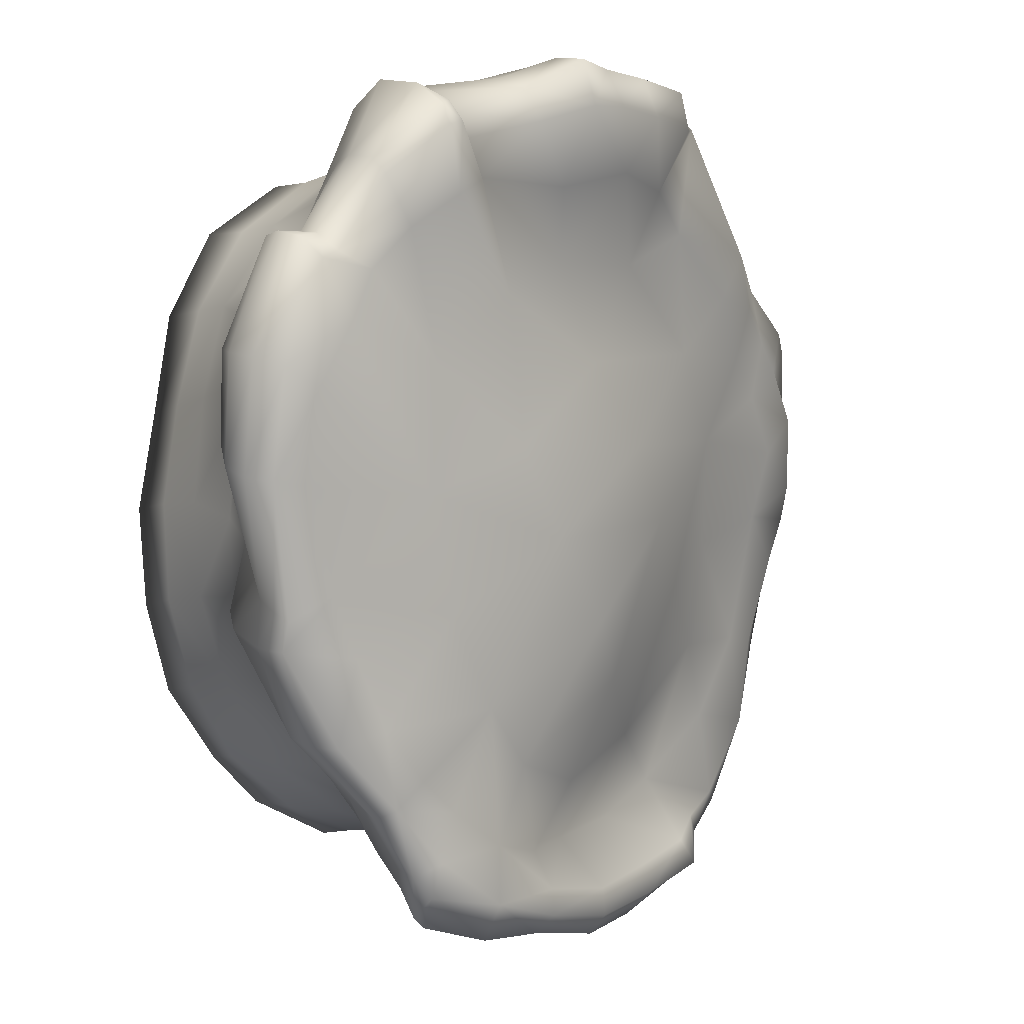
<metadata>
{"format":"obj","ext":"obj","renderer":"f3d","projection":"perspective","resolution":1024,"background":"white","views":[{"elev":-4.0,"azim":-34.9,"up":"+Y"}]}
</metadata>
<code>
g FChefsHat:0
v 3.18 -8.383 8.516
v 3.896 -9.594 9.102
v 2.146 -9.844 9.867
v 1.499 -8.844 9.078
v 8.883 -3.199 6.004
v 8.898 -5.305 6.586
v 7.77 -5.059 5.949
v 7.719 -3.129 5.418
v -2.604 -6.762 12.62
v -3.635 -6.059 12.95
v -4.281 -6.68 12.85
v -3.131 -7.875 12.98
v -4.812 -4.93 13.25
v -5.82 -5.324 12.95
v -5.543 -3.367 13.22
v -7.281 -3.23 13.04
v -7.281 -3.23 13.04
v -5.543 -3.367 13.22
v -6.367 -2.006 13.63
v -7.297 -2.602 13.31
v -6.852 0.2495 13.8
v -7.863 0.3496 13.64
v -7.285 2.295 14.55
v -8.008 2.723 14.34
v -6.621 3.752 14.79
v -7.355 5.008 14.79
v -6.16 4.883 14.81
v -6.926 5.227 14.66
v -5.355 5.828 15.07
v -6.098 6.871 15.22
v -5.543 -3.367 13.22
v -4.812 -4.93 13.25
v -3.156 -2.373 13.41
v -7.285 2.295 14.55
v -6.852 0.2495 13.8
v -4.074 0.2247 13.95
v -6.367 -2.006 13.63
v -6.621 3.752 14.79
v 5.941 2.197 11.18
v 3.539 0.05441 12.36
v 4.891 -1.454 11.19
v 6.871 -0.2986 9.875
v 2.295 1.7 13.09
v 4.566 4.234 12.03
v -0.3391 -0.6143 13.59
v 1.188 -2.463 13.09
v 6.145 -2.898 10.19
v 6.035 -4.141 6.887
v 6.609 -3.018 5.934
v 6.266 -1.796 6.773
v 6.609 -3.018 5.934
v 6.035 -4.141 6.887
v 6.941 -0.9136 5.922
v 6.609 -3.018 5.934
v 6.266 -1.796 6.773
v 6.941 -0.9136 5.922
v 7.637 -1.016 5.809
v 6.52 1.062 7.02
v 5.613 -4.051 6.871
v 5.438 -5.023 6.977
v 1.472 -7.395 8.578
v 2.748 -6.965 8.125
v -0.1088 -8.32 9.727
v -0.2448 -7.5 9.078
v -1.666 -7.332 9.969
v -2.008 -7.008 9.344
v -3.518 -6.926 9.875
v -3.158 -6.602 9.297
v -4.238 -6.078 9.922
v -4.188 -5.766 9.211
v -5.949 -4.07 9.953
v -5.551 -3.768 9.195
v -6.984 -2.266 10.12
v -6.418 -1.944 9.188
v -6.605 -0.6787 10.11
v -6.59 -0.1387 9.352
v -6.418 -1.944 9.188
v -6.984 -2.266 10.12
v -6.836 1.854 10.5
v -6.418 2.445 9.289
v -7.266 3.855 10.63
v -6.242 4.375 9.562
v -6.297 5.867 11.06
v -5.422 6.121 9.5
v -5.801 5.988 11.05
v -4.988 6.367 9.523
v -5.27 7.535 11.29
v -4.445 7.406 9.625
v -3.502 8.234 9.672
v -4.602 9.211 11.41
v -3.158 -6.602 9.297
v -4.301 -5.77 7.363
v -2.521 -6.965 7.344
v -2.008 -7.008 9.344
v -4.188 -5.766 9.211
v -4.66 7.078 7.844
v -5.422 6.121 9.5
v -4.988 6.367 9.523
v -4.445 7.406 9.625
v -3.502 8.234 9.672
v -2.877 8.617 7.934
v -2.816 8.617 6.133
v -4.527 7.199 6.008
v -5.91 5.027 7.688
v -6.242 4.375 9.562
v -5.602 5.168 5.82
v -6.355 2.801 7.531
v -6.418 2.445 9.289
v -6.129 2.811 5.754
v -6.523 0.3557 7.473
v -6.59 -0.1387 9.352
v -6.422 0.4263 5.68
v -6.328 -1.839 7.43
v -6.418 -1.944 9.188
v -6.25 -1.874 5.652
v -6.328 -1.839 7.43
v -5.559 -3.932 7.348
v -5.551 -3.768 9.195
v -6.418 -1.944 9.188
v -6.25 -1.874 5.652
v -5.594 -3.975 5.59
v -4.43 -5.668 5.516
v -2.75 -6.93 5.414
v -0.7104 -7.523 7.219
v -0.2448 -7.5 9.078
v -0.8413 -7.586 5.348
v 1.255 -7.5 7.051
v 1.472 -7.395 8.578
v 1.143 -7.504 5.266
v 2.547 -7.078 5.047
v 2.637 -7.004 6.648
v 5.539 -4.141 5.688
v 4.301 -5.84 6.168
v 5.422 -4.375 4.629
v 4.125 -5.934 4.82
v 6.355 -1.863 5.699
v 6.332 -1.832 4.734
v 6.344 1.259 4.965
v 6.457 1.338 6.055
v 6.355 -1.863 5.699
v 6.332 -1.832 4.734
v 5.953 4.281 5.332
v 5.961 4.402 6.727
v 4.812 6.809 5.742
v 4.875 6.719 7.281
v 3.184 8.453 5.977
v 3.172 8.391 7.688
v -0.6411 9.227 6.145
v -0.6089 9.273 8.016
v 1.141 9.172 6.164
v 1.168 9.164 8.008
v 5.883 5.75 11.95
v 4.027 7.047 12.51
v 2.188 6.051 12.9
v 8.977 2.168 10.05
v 8.141 3.531 10.38
v 8.914 0.5186 9.461
v 8.484 -2.672 9.039
v 7.57 -4.699 8.859
v 4.504 -9.625 9.719
v 2.686 -9.945 10.6
v 9.719 -4.949 7.484
v 9.453 -2.818 6.277
v 10.03 -2.729 6.969
v -3.635 -6.059 12.95
v -2.604 -6.762 12.62
v -1.834 -4.453 12.97
v -0.5156 -5.746 12.38
v 2.268 -3.76 12.12
v 1.301 -6.18 11.71
v 3.58 -5.109 10.84
v 5.938 4.457 8.195
v 6.367 6.34 7.738
v 6.66 5.465 7.754
v 7.047 6.477 7.711
v 7.203 5.488 7.68
v 7 4.301 7.066
v 7.887 4.262 6.945
v 8.188 5.348 8.836
v 9.008 3.979 8.156
v 8.508 2.689 6.371
v 7.562 2.627 6.523
v 9.625 2.117 7.195
v 9.289 -0.7998 5.902
v 10.05 -0.707 6.789
v 8.82 1.24 6.391
v 9.656 1.023 7.047
v 8.82 1.24 6.391
v 9.656 1.023 7.047
v 8.383 -0.8027 6.121
v 7.996 1.14 6.695
v 7.074 1.019 6.82
v 7.996 1.14 6.695
v 6.336 2.514 7.672
v 5.938 4.457 8.195
v 2.748 -6.965 8.125
v 1.107 9.289 9.953
v 2.295 9.523 9.992
v 1.155 8.969 9.609
v 0.09332 9.047 9.977
v -0.5195 9.758 11.66
v 1.137 10.05 11.51
v 2.623 7.773 13.51
v 2.623 7.773 13.51
v 3.193 9.242 13.93
v 1.841 9.289 14.46
v 0.9346 7.867 14.43
v 0.3364 9.195 15.12
v 0.9346 7.867 14.43
v -2.902 8.688 9.727
v -3.988 9.141 11.57
v -2.902 8.688 9.727
v -0.5405 9.141 9.812
v 1.155 8.969 9.609
v -0.5405 9.141 9.812
v -1.085 10.14 11.77
v -2.416 9.531 11.66
v -0.6641 9.047 15.38
v -0.9927 7.289 14.59
v -2.197 8.477 15.38
v -0.4568 10.05 13.15
v 1.272 10.3 12.88
v 1.541 10.19 14.3
v 0.04495 10.08 14.85
v 1.36 10.38 13.64
v -0.2181 9.953 13.95
v -0.9321 10.09 15.27
v -1.138 10.27 13.34
v -1.089 10.27 14.42
v -2.484 9.25 15.17
v -2.689 9.711 13.27
v -2.6 9.594 14.42
v -4.215 8.438 15.11
v -4.012 7.902 15.2
v -4.457 9.336 13.24
v -4.453 9.016 14.47
v -4.953 9.484 13.13
v -4.953 9.094 14.67
v -4.57 8.633 15.34
v -5.84 7.551 12.79
v -4.809 8.539 15.38
v -6.305 7.445 14.05
v -6.27 7.266 14.9
v -7.188 5.633 14.27
v -6.727 5.664 12.49
v -7.184 5.773 13.54
v -7.773 5.473 14.52
v -7.527 5.785 12.62
v -7.844 5.695 13.71
v -8.477 2.939 13.8
v -8.273 3.314 12.05
v -8.648 3.107 13.09
v -8.312 0.4395 13.2
v -8.031 1.299 11.59
v -8.43 0.7202 12.54
v -7.379 -2.373 12.83
v -6.938 -1.563 11.18
v -7.336 -2.09 12.16
v -7.316 -3.188 12.5
v -7.344 -2.697 10.96
v -7.332 -3.107 12.01
v -6.176 -4.645 10.99
v -7.344 -2.697 10.96
v -7.316 -3.188 12.5
v -6.293 -5.258 12.47
v -6.379 -5.078 11.83
v -7.332 -3.107 12.01
v -4.555 -6.895 12.41
v -4.285 -6.43 10.78
v -3.752 -8.172 12.7
v -4.406 -6.723 11.71
v 0.08325 -9.477 10.59
v 8.141 3.531 10.38
v 8.977 2.168 10.05
v 9.906 3.072 9.805
v 8.922 4.289 10.35
v 8.945 5.027 9.578
v 9.82 3.717 8.914
v 10.05 3.49 9.414
v 9.398 4.75 10.16
v 10.41 1.337 9.148
v 8.914 0.5186 9.461
v 10.42 1.855 8.18
v 10.09 0.7163 7.914
v 10.43 0.5327 8.875
v 10.67 1.607 8.812
v 10.61 0.5723 8.391
v 9.219 -4.852 8.523
v 9.414 -2.766 8.688
v 8.484 -2.672 9.039
v 7.57 -4.699 8.859
v 9.969 -0.6011 8.891
v 8.914 0.5186 9.461
v 10.43 0.5327 8.875
v 10.27 -0.8237 7.598
v 10.13 -2.842 7.652
v 10.09 0.7163 7.914
v 10.35 -0.7461 8.312
v 10.61 0.5723 8.391
v 9.531 -4.938 8.102
v 9.93 -2.805 8.18
v 7.941 -6.723 8.797
v 8.344 -6.957 8.398
v 8.391 -7.152 7.926
v 7.398 -7.957 8.453
v 7.418 -7.699 8.82
v 7.879 -7.176 7.105
v 6.012 -8.781 8.086
v 6.805 -8.672 9.031
v 6.938 -8.047 7.602
v 6.871 -6.383 6.48
v 5.438 -5.023 6.977
v 4.945 -8.148 7.441
v 4.156 -5.867 7.531
v 5.832 -7.379 6.965
v 4.156 -5.867 7.531
v 7.141 -7.305 9.008
v 6.859 -8.469 9.5
v 5.703 -6.316 8.945
v 6.473 -7.891 9.422
v 5.703 -6.316 8.945
v 3.875 -7.207 9.625
v 4.938 -9.07 10.15
v 4.711 -8.383 10.16
v 3.875 -7.207 9.625
v 2.871 -9.484 10.96
v 1.874 -7.613 10.5
v 2.756 -8.82 11.03
v 1.874 -7.613 10.5
v 0.3999 -7.812 11.49
v 0.3999 -7.812 11.49
v 0.6885 -8.688 11.82
v -1.1 -7.586 12.22
v 0.7109 -9.305 11.84
v 0.4014 -9.727 11.52
v -1.295 -8.906 12.54
v -1.1 -7.586 12.22
v 8.469 5.777 8.984
v 9.016 5.664 10
v 7.301 6.93 9.422
v 7.582 6.625 10.31
v 6.391 7.773 10.91
v 5.988 7.965 9.859
v 9.078 5.27 10.4
v 6.492 7.383 11.62
v 7.691 6.188 10.92
v 8.195 4.91 10.73
v 7.008 4.371 11.1
v 6.414 6.824 12.04
v 7.43 5.652 11.12
v 5.883 5.75 11.95
v 7.008 4.371 11.1
v 5.852 7.613 8.117
v 5.023 6.328 8.469
v 5.023 6.328 8.469
v 3.77 9.445 13.33
v 4.027 7.047 12.51
v 3.145 10.2 13.71
v 3.412 9.625 13.41
v 4.16 9.531 12.52
v 3.094 10.44 13.18
v 3.65 9.461 12.66
v 4.449 9.328 11.52
v 3.049 10.55 12.38
v 3.963 9.266 11.65
v 2.891 10.42 11.35
v 4.91 8.328 8.57
v 3.129 8.242 9.078
v 4.715 9.023 10.48
v 4.203 8.93 10.55
v 4.055 8.547 9.25
v 3.129 8.242 9.078
v 7.074 1.019 6.82
v 6.336 2.514 7.672
v 6.52 1.062 7.02
v 6.52 1.062 7.02
v -3.195 -8.672 12.59
v -1.476 -9.727 12.18
v -3.471 -7.734 10.73
v -1.446 -8.875 10.88
v -3.074 -9.359 12.06
v -3.559 -8.031 11.76
v -3.186 -8.516 11.27
v -3.299 -9.141 12.03
v -3.002 -8.688 11.23
v -4.727 8.031 15.61
v -4.371 8.18 15.55
v -3.416 7.168 14.86
v -3.656 7.023 15.27
v -0.4045 5.723 13.72
v -0.9927 7.289 14.59
v -5.355 5.828 15.07
v -6.16 4.883 14.81
v -4.039 3.119 14.06
v -3.416 7.168 14.86
v -1.776 1.375 14.16
v -4.289 6.629 15.35
v -2.305 4.758 14.37
v -4.289 6.629 15.35
v -3.656 7.023 15.27
v 0.8438 3.582 13.36
v 1.129 9.219 4.707
v -0.6616 9.227 4.695
v -2.893 8.734 4.746
v -4.68 7.344 4.586
v -5.672 5.211 4.387
v -6.047 2.77 4.379
v -6.402 0.3909 4.309
v -6.172 -1.959 4.277
v -6.172 -1.959 4.277
v -5.52 -4.043 4.238
v -4.176 -5.723 4.102
v -2.887 -6.855 3.943
v -0.8838 -7.73 3.947
v 1.094 -7.586 3.889
v 2.512 -7.219 3.818
v 4.105 -6.016 3.768
v 5.371 -4.422 3.83
v 6.332 -1.831 3.992
v 6.391 1.263 4.164
v 6.332 -1.831 3.992
v 5.926 4.207 4.281
v 4.91 6.871 4.477
v 3.301 8.547 4.598
v -2.68 8.195 4.719
v -4.246 6.887 4.566
v -5.125 4.945 4.379
v -5.645 2.646 4.371
v -6.027 0.4092 4.305
v -5.805 -1.802 4.277
v -5.188 -3.762 4.242
v -5.805 -1.802 4.277
v -3.916 -5.344 4.113
v -2.633 -6.367 3.963
v -0.835 -7.141 3.967
v 1.025 -7.043 3.914
v 2.359 -6.609 3.848
v 3.861 -5.617 3.801
v 5.051 -4.117 3.857
v 5.871 -1.682 4.012
v 5.871 -1.682 4.012
v 5.934 1.229 4.172
v 5.402 3.998 4.285
v 4.539 6.504 4.465
v 3.025 8.086 4.578
v -0.626 8.727 4.668
v 1.059 8.719 4.68
v -3.236 5.211 5.141
v -4.246 6.887 4.566
v -2.68 8.195 4.719
v -2.027 6.141 5.266
v -3.914 3.832 4.984
v -5.125 4.945 4.379
v -4.312 2.201 4.965
v -5.645 2.646 4.371
v -4.609 0.6123 4.902
v -6.027 0.4092 4.305
v -4.504 -0.957 4.863
v -5.805 -1.802 4.277
v -4.082 -2.348 4.824
v -5.188 -3.762 4.242
v -5.805 -1.802 4.277
v -4.504 -0.957 4.863
v -3.207 -3.473 4.719
v -3.916 -5.344 4.113
v -2.057 -4.32 4.594
v -2.633 -6.367 3.963
v -0.6035 -4.816 4.559
v -0.835 -7.141 3.967
v 0.8315 -4.719 4.516
v 1.025 -7.043 3.914
v 1.861 -4.473 4.469
v 2.359 -6.609 3.848
v 3.02 -3.668 4.438
v 3.938 -2.604 4.492
v 5.051 -4.117 3.857
v 3.861 -5.617 3.801
v 4.656 -0.8735 4.625
v 5.871 -1.682 4.012
v 4.617 1.193 4.766
v 5.934 1.229 4.172
v 4.207 3.16 4.867
v 5.402 3.998 4.285
v 3.543 4.938 5.059
v 4.539 6.504 4.465
v 2.375 6.062 5.156
v 3.025 8.086 4.578
v -0.4426 6.516 5.23
v -0.626 8.727 4.668
v 1.059 8.719 4.68
v 0.8569 6.508 5.238
v 3.938 -2.604 4.492
v -4.082 -2.348 4.824
v -4.504 -0.957 4.863
v 4.656 -0.8735 4.625
v -3.914 3.832 4.984
v -3.236 5.211 5.141
v 2.375 6.062 5.156
v 3.543 4.938 5.059
v 4.617 1.193 4.766
v -4.609 0.6123 4.902
v -4.312 2.201 4.965
v 4.207 3.16 4.867
v -0.6035 -4.816 4.559
v -2.057 -4.32 4.594
v 1.861 -4.473 4.469
v 0.8315 -4.719 4.516
v -3.207 -3.473 4.719
v 3.02 -3.668 4.438
v -2.027 6.141 5.266
v 0.8569 6.508 5.238
v -0.4426 6.516 5.23
f 1 2 3
f 3 4 1
f 5 6 7
f 7 8 5
f 9 10 11
f 11 12 9
f 11 10 13
f 13 14 11
f 14 13 15
f 15 16 14
f 17 18 19
f 19 20 17
f 19 21 22
f 22 20 19
f 23 24 22
f 22 21 23
f 24 23 25
f 25 26 24
f 26 25 27
f 27 28 26
f 28 27 29
f 29 30 28
f 31 32 33
f 34 35 36
f 35 37 36
f 33 36 37
f 37 31 33
f 38 34 36
f 39 40 41
f 41 42 39
f 43 40 39
f 39 44 43
f 40 43 45
f 45 46 40
f 47 42 41
f 7 48 49
f 49 8 7
f 50 51 52
f 53 54 55
f 49 56 57
f 57 8 49
f 58 53 55
f 50 52 59
f 59 52 60
f 61 62 1
f 1 4 61
f 63 64 61
f 61 4 63
f 65 66 64
f 64 63 65
f 67 68 66
f 66 65 67
f 69 70 68
f 68 67 69
f 71 72 70
f 70 69 71
f 73 74 72
f 72 71 73
f 75 76 77
f 77 78 75
f 79 80 76
f 76 75 79
f 81 82 80
f 80 79 81
f 83 84 82
f 82 81 83
f 85 86 84
f 84 83 85
f 87 88 86
f 86 85 87
f 89 88 87
f 87 90 89
f 91 92 93
f 93 94 91
f 92 91 95
f 96 97 98
f 96 99 100
f 100 101 96
f 96 98 99
f 101 102 103
f 103 96 101
f 104 105 97
f 97 96 104
f 106 104 96
f 96 103 106
f 107 108 105
f 105 104 107
f 109 107 104
f 104 106 109
f 110 111 108
f 108 107 110
f 112 110 107
f 107 109 112
f 111 110 113
f 113 114 111
f 113 110 112
f 112 115 113
f 116 117 118
f 118 119 116
f 120 121 117
f 117 116 120
f 95 118 117
f 117 92 95
f 117 121 122
f 122 92 117
f 123 93 92
f 92 122 123
f 94 93 124
f 124 125 94
f 93 123 126
f 126 124 93
f 124 127 128
f 128 125 124
f 126 129 127
f 127 124 126
f 129 130 131
f 131 127 129
f 132 59 60
f 60 133 132
f 134 132 133
f 133 135 134
f 132 50 59
f 50 132 136
f 137 136 132
f 132 134 137
f 138 139 140
f 140 141 138
f 142 143 139
f 139 138 142
f 144 145 143
f 143 142 144
f 146 147 145
f 145 144 146
f 148 102 101
f 101 149 148
f 150 148 149
f 149 151 150
f 150 151 147
f 147 146 150
f 44 152 153
f 153 154 44
f 155 156 39
f 42 157 155
f 155 39 42
f 42 47 158
f 158 157 42
f 159 158 47
f 2 160 161
f 161 3 2
f 162 163 164
f 5 163 162
f 162 6 5
f 165 166 167
f 32 165 167
f 167 33 32
f 167 46 45
f 45 33 167
f 168 169 46
f 46 167 168
f 169 168 170
f 170 171 169
f 41 169 171
f 171 47 41
f 169 41 40
f 40 46 169
f 172 173 174
f 175 176 174
f 174 173 175
f 172 174 177
f 178 176 179
f 179 180 178
f 176 178 177
f 177 174 176
f 178 181 182
f 182 177 178
f 180 183 181
f 181 178 180
f 163 184 185
f 185 164 163
f 184 186 187
f 187 185 184
f 188 181 183
f 183 189 188
f 57 190 5
f 5 8 57
f 190 184 163
f 163 5 190
f 186 184 191
f 192 190 57
f 192 57 56
f 190 192 191
f 191 184 190
f 181 188 193
f 193 182 181
f 194 139 143
f 143 195 194
f 127 131 196
f 196 128 127
f 133 131 130
f 130 135 133
f 197 198 199
f 197 199 200
f 200 201 202
f 202 197 200
f 154 153 203
f 204 205 206
f 207 204 206
f 206 208 207
f 203 209 154
f 101 100 210
f 89 90 211
f 211 212 89
f 210 213 149
f 149 101 210
f 149 213 214
f 214 151 149
f 201 200 215
f 215 216 201
f 215 200 199
f 212 211 217
f 215 212 217
f 217 216 215
f 218 219 207
f 207 208 218
f 219 218 220
f 201 221 222
f 222 202 201
f 223 224 208
f 208 206 223
f 223 225 226
f 226 224 223
f 221 226 225
f 225 222 221
f 224 227 218
f 218 208 224
f 216 228 221
f 221 201 216
f 224 226 229
f 229 227 224
f 228 229 226
f 226 221 228
f 230 220 218
f 218 227 230
f 231 228 216
f 216 217 231
f 232 229 228
f 228 231 232
f 229 232 230
f 230 227 229
f 220 230 233
f 233 234 220
f 211 235 231
f 231 217 211
f 230 232 236
f 236 233 230
f 235 236 232
f 232 231 235
f 237 235 211
f 211 90 237
f 236 238 239
f 239 233 236
f 237 238 236
f 236 235 237
f 240 237 90
f 90 87 240
f 238 241 239
f 237 240 242
f 242 238 237
f 30 243 244
f 244 28 30
f 85 245 240
f 240 87 85
f 242 246 244
f 244 243 242
f 240 245 246
f 246 242 240
f 244 247 26
f 26 28 244
f 83 248 245
f 245 85 83
f 248 249 246
f 246 245 248
f 249 247 244
f 244 246 249
f 250 24 26
f 26 247 250
f 81 251 248
f 248 83 81
f 249 252 250
f 250 247 249
f 248 251 252
f 252 249 248
f 253 22 24
f 24 250 253
f 79 254 251
f 251 81 79
f 254 255 252
f 252 251 254
f 255 253 250
f 250 252 255
f 256 20 22
f 22 253 256
f 75 257 254
f 254 79 75
f 253 255 258
f 258 256 253
f 257 258 255
f 255 254 257
f 256 259 17
f 17 20 256
f 78 260 257
f 257 75 78
f 256 258 261
f 261 259 256
f 260 261 258
f 258 257 260
f 71 262 263
f 263 73 71
f 16 264 265
f 265 14 16
f 262 266 267
f 267 263 262
f 266 265 264
f 264 267 266
f 14 265 268
f 268 11 14
f 69 269 262
f 262 71 69
f 270 12 11
f 11 268 270
f 269 271 266
f 266 262 269
f 271 268 265
f 265 266 271
f 272 63 4
f 4 3 272
f 273 274 275
f 275 276 273
f 277 278 180
f 180 179 277
f 276 275 279
f 279 280 276
f 280 279 278
f 278 277 280
f 281 275 274
f 274 282 281
f 278 283 183
f 183 180 278
f 283 284 189
f 189 183 283
f 285 281 282
f 279 286 283
f 283 278 279
f 275 281 286
f 286 279 275
f 285 287 286
f 286 281 285
f 283 286 287
f 287 284 283
f 288 289 290
f 290 291 288
f 290 289 292
f 292 293 290
f 292 294 293
f 295 296 164
f 164 185 295
f 297 295 185
f 185 187 297
f 298 295 297
f 297 299 298
f 298 299 294
f 294 292 298
f 296 300 162
f 162 164 296
f 300 296 301
f 288 300 301
f 301 289 288
f 295 298 301
f 301 296 295
f 289 301 298
f 298 292 289
f 288 302 303
f 303 300 288
f 304 162 300
f 300 303 304
f 305 304 303
f 303 306 305
f 304 307 6
f 6 162 304
f 308 309 160
f 160 2 308
f 308 310 305
f 305 309 308
f 305 310 307
f 307 304 305
f 48 7 311
f 311 312 48
f 2 1 313
f 313 308 2
f 311 7 6
f 6 307 311
f 131 133 314
f 314 196 131
f 315 311 307
f 307 310 315
f 62 316 313
f 313 1 62
f 315 313 316
f 315 316 312
f 312 311 315
f 133 60 314
f 315 310 308
f 308 313 315
f 302 317 306
f 306 303 302
f 306 317 318
f 291 319 302
f 302 288 291
f 306 318 309
f 309 305 306
f 319 320 317
f 47 171 321
f 321 159 47
f 317 302 319
f 318 317 320
f 322 321 171
f 323 160 309
f 309 318 323
f 320 324 323
f 323 318 320
f 325 324 320
f 320 319 325
f 160 323 326
f 326 161 160
f 171 170 327
f 327 322 171
f 328 324 325
f 325 329 328
f 324 328 326
f 326 323 324
f 170 168 330
f 330 327 170
f 329 331 332
f 332 328 329
f 167 166 333
f 168 167 333
f 333 330 168
f 334 335 161
f 161 326 334
f 12 336 337
f 337 9 12
f 337 336 332
f 332 331 337
f 336 334 332
f 328 332 334
f 334 326 328
f 176 175 338
f 338 179 176
f 338 339 277
f 277 179 338
f 338 340 341
f 341 339 338
f 342 341 340
f 340 343 342
f 344 280 277
f 277 339 344
f 345 346 341
f 341 342 345
f 346 344 339
f 339 341 346
f 344 347 276
f 276 280 344
f 347 348 273
f 273 276 347
f 349 350 346
f 346 345 349
f 351 348 350
f 350 349 351
f 44 39 352
f 352 152 44
f 39 156 352
f 348 347 350
f 346 350 347
f 347 344 346
f 175 353 340
f 340 338 175
f 353 343 340
f 175 173 353
f 145 354 195
f 195 143 145
f 173 172 355
f 355 353 173
f 356 205 204
f 204 357 356
f 358 223 206
f 206 205 358
f 349 356 357
f 357 351 349
f 359 205 356
f 349 345 360
f 360 356 349
f 358 361 225
f 225 223 358
f 362 359 356
f 356 360 362
f 359 362 361
f 361 358 359
f 345 342 363
f 363 360 345
f 361 364 222
f 222 225 361
f 360 363 365
f 365 362 360
f 362 365 364
f 364 361 362
f 364 366 202
f 202 222 364
f 202 366 198
f 198 197 202
f 367 353 355
f 368 147 151
f 151 214 368
f 147 368 354
f 354 145 147
f 369 363 342
f 342 343 369
f 367 369 343
f 343 353 367
f 363 369 370
f 370 365 363
f 369 367 371
f 371 370 369
f 370 371 198
f 198 366 370
f 198 371 372
f 372 199 198
f 365 370 366
f 366 364 365
f 371 367 372
f 193 373 374
f 374 373 375
f 374 182 193
f 374 172 177
f 177 182 374
f 58 139 194
f 376 192 56
f 58 55 140
f 140 139 58
f 335 272 3
f 3 161 335
f 377 378 336
f 336 12 377
f 336 378 335
f 335 334 336
f 67 379 269
f 269 69 67
f 63 272 380
f 380 65 63
f 378 377 381
f 380 272 335
f 335 378 380
f 65 380 379
f 379 67 65
f 379 382 271
f 271 269 379
f 383 384 382
f 382 379 383
f 268 271 382
f 382 270 268
f 384 270 382
f 385 380 378
f 378 381 385
f 385 379 380
f 241 386 387
f 387 239 241
f 387 233 239
f 220 234 388
f 388 219 220
f 389 388 234
f 234 387 389
f 390 154 209
f 209 391 390
f 392 393 394
f 390 391 395
f 45 396 36
f 36 33 45
f 394 393 38
f 38 36 394
f 394 36 396
f 397 387 386
f 389 387 397
f 398 399 392
f 392 394 398
f 398 390 395
f 395 400 398
f 44 154 401
f 401 43 44
f 43 401 396
f 396 45 43
f 398 396 401
f 154 390 401
f 401 390 398
f 398 394 396
f 398 400 399
f 372 367 355
f 402 403 148
f 148 150 402
f 403 404 102
f 102 148 403
f 404 405 103
f 103 102 404
f 405 406 106
f 106 103 405
f 407 109 106
f 106 406 407
f 407 408 112
f 112 109 407
f 115 112 408
f 408 409 115
f 410 411 121
f 121 120 410
f 122 121 411
f 411 412 122
f 412 413 123
f 123 122 412
f 123 413 414
f 414 126 123
f 415 129 126
f 126 414 415
f 415 416 130
f 130 129 415
f 135 130 416
f 416 417 135
f 418 134 135
f 135 417 418
f 419 137 134
f 134 418 419
f 420 138 141
f 141 421 420
f 422 142 138
f 138 420 422
f 423 144 142
f 142 422 423
f 424 146 144
f 144 423 424
f 402 150 146
f 146 424 402
f 238 242 243
f 243 241 238
f 243 30 386
f 386 241 243
f 30 29 397
f 397 386 30
f 234 233 387
f 377 12 270
f 384 381 377
f 377 270 384
f 384 383 385
f 385 381 384
f 383 379 385
f 425 426 405
f 405 404 425
f 426 427 406
f 406 405 426
f 427 428 407
f 407 406 427
f 429 408 407
f 407 428 429
f 430 409 408
f 408 429 430
f 431 411 410
f 410 432 431
f 433 412 411
f 411 431 433
f 434 413 412
f 412 433 434
f 435 414 413
f 413 434 435
f 435 436 415
f 415 414 435
f 436 437 416
f 416 415 436
f 438 439 418
f 418 417 438
f 439 440 419
f 419 418 439
f 441 442 420
f 420 421 441
f 443 422 420
f 420 442 443
f 444 423 422
f 422 443 444
f 445 424 423
f 423 444 445
f 446 425 404
f 404 403 446
f 447 446 403
f 403 402 447
f 447 402 424
f 424 445 447
f 437 438 417
f 417 416 437
f 448 449 450
f 450 451 448
f 452 453 449
f 449 448 452
f 452 454 455
f 455 453 452
f 456 457 455
f 455 454 456
f 458 459 457
f 457 456 458
f 460 461 462
f 462 463 460
f 464 465 461
f 461 460 464
f 466 467 465
f 465 464 466
f 468 469 467
f 467 466 468
f 470 471 469
f 469 468 470
f 472 473 471
f 471 470 472
f 474 475 476
f 476 477 474
f 475 478 479
f 479 476 475
f 478 480 481
f 481 479 478
f 480 482 483
f 483 481 480
f 482 484 485
f 485 483 482
f 486 487 485
f 485 484 486
f 488 451 450
f 450 489 488
f 488 489 490
f 490 491 488
f 486 491 490
f 490 487 486
f 472 474 477
f 477 473 472
f 492 493 494
f 494 495 492
f 496 497 498
f 498 499 496
f 500 501 502
f 502 503 500
f 494 501 500
f 500 495 494
f 504 505 506
f 506 507 504
f 508 493 492
f 492 509 508
f 505 508 509
f 509 506 505
f 503 502 496
f 496 499 503
f 497 510 511
f 511 498 497
f 511 510 512
f 358 205 359

</code>
